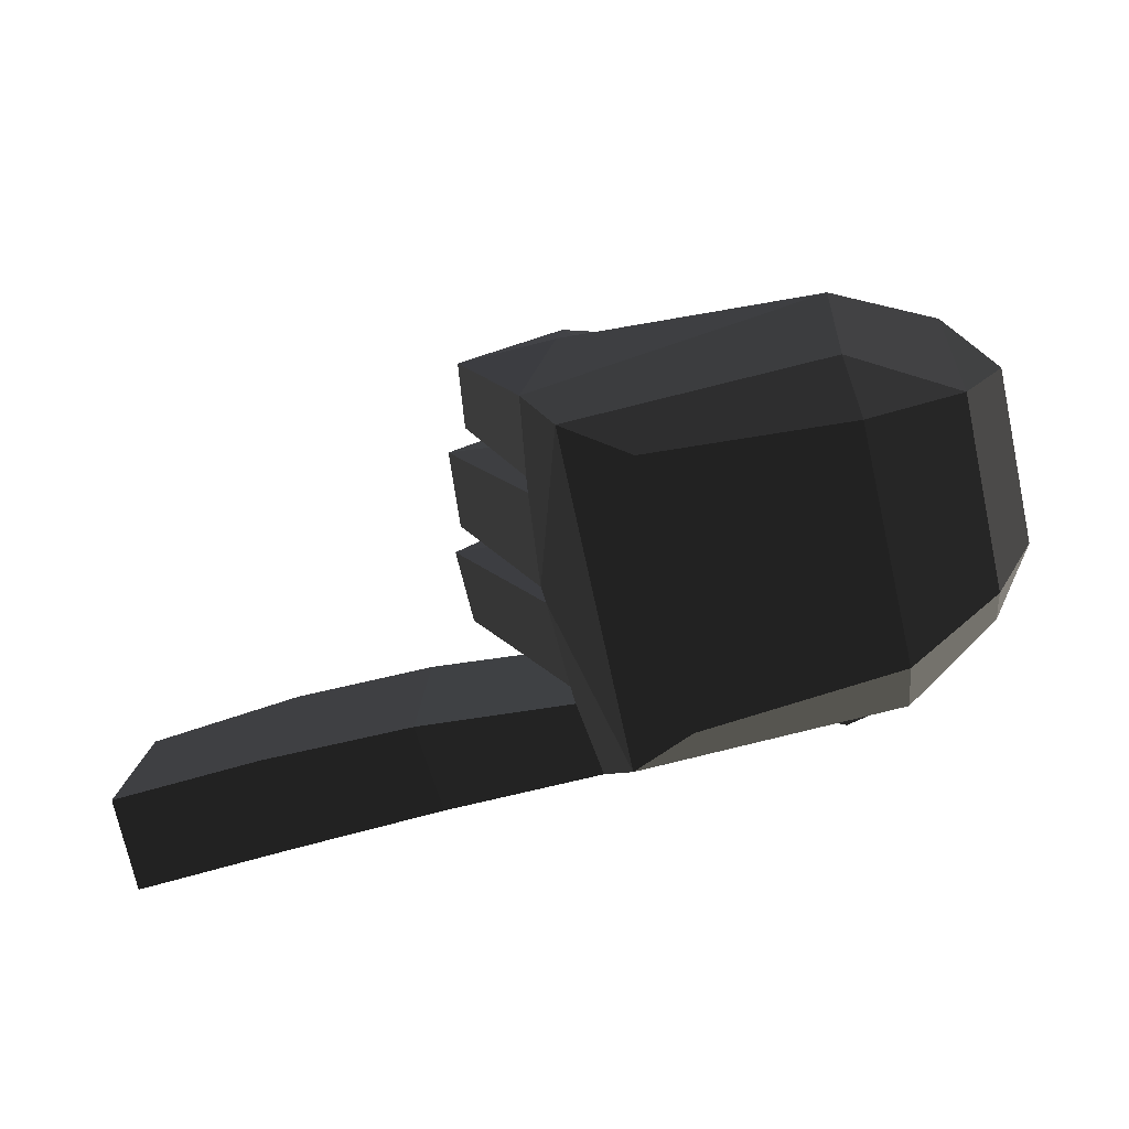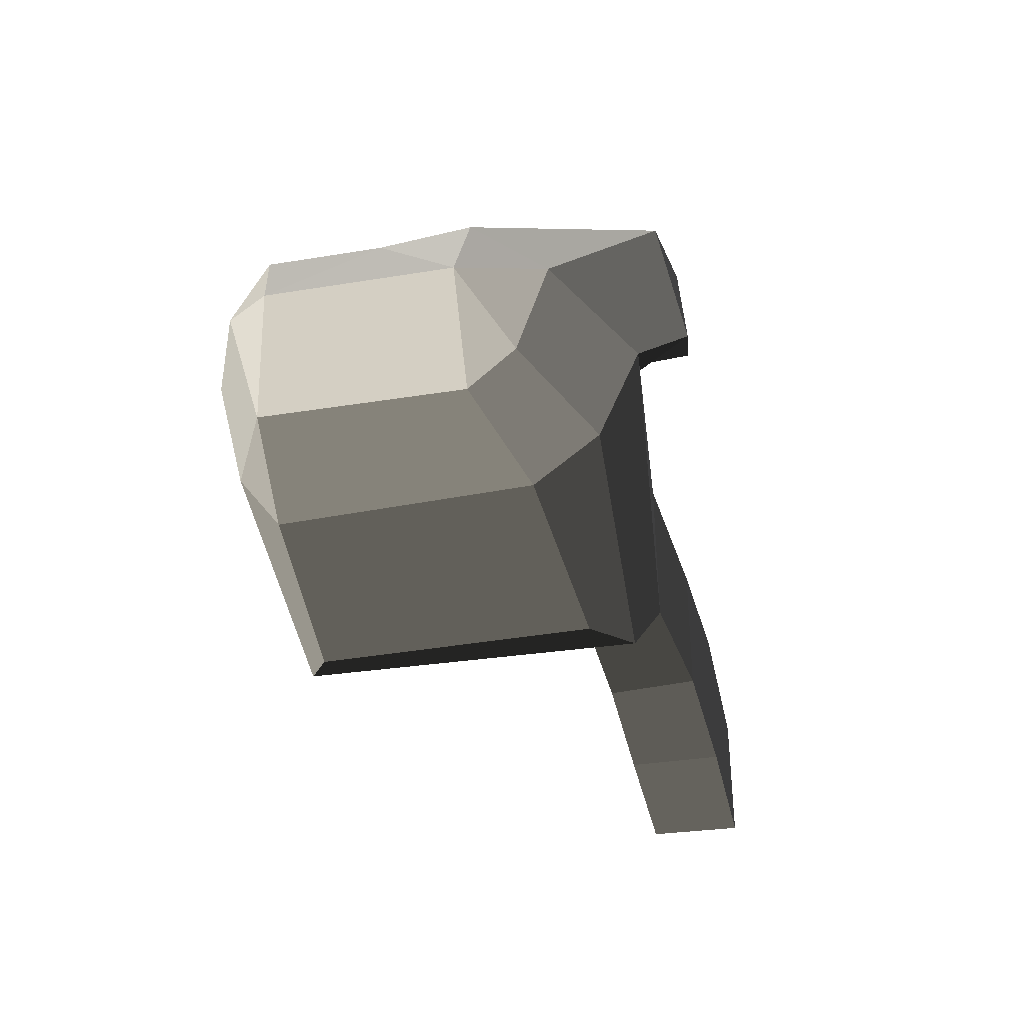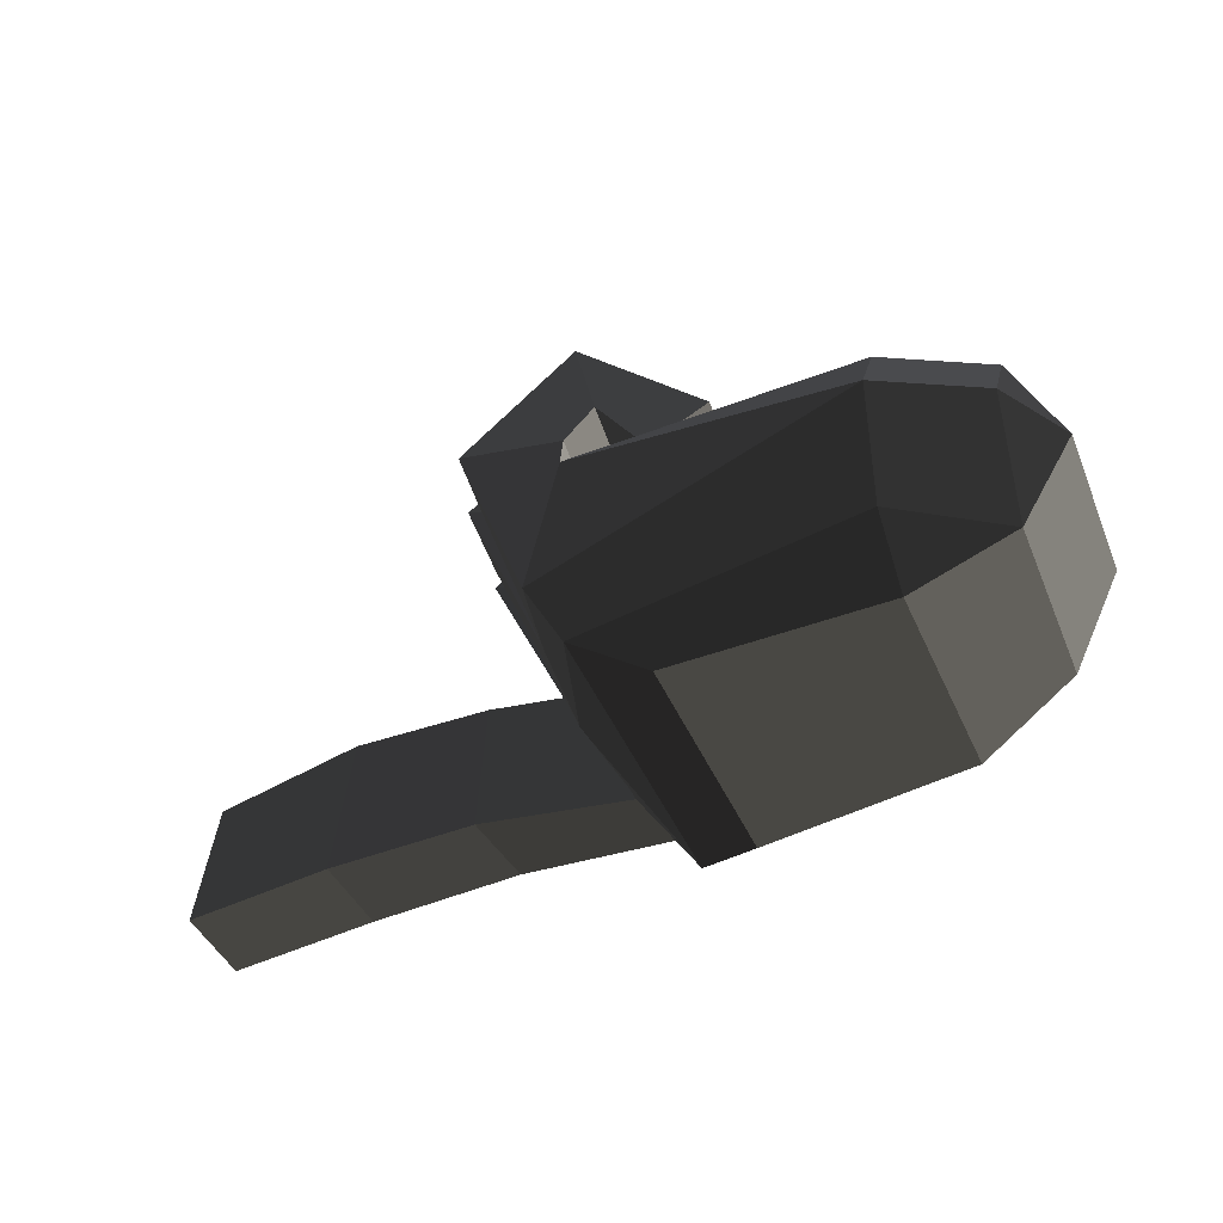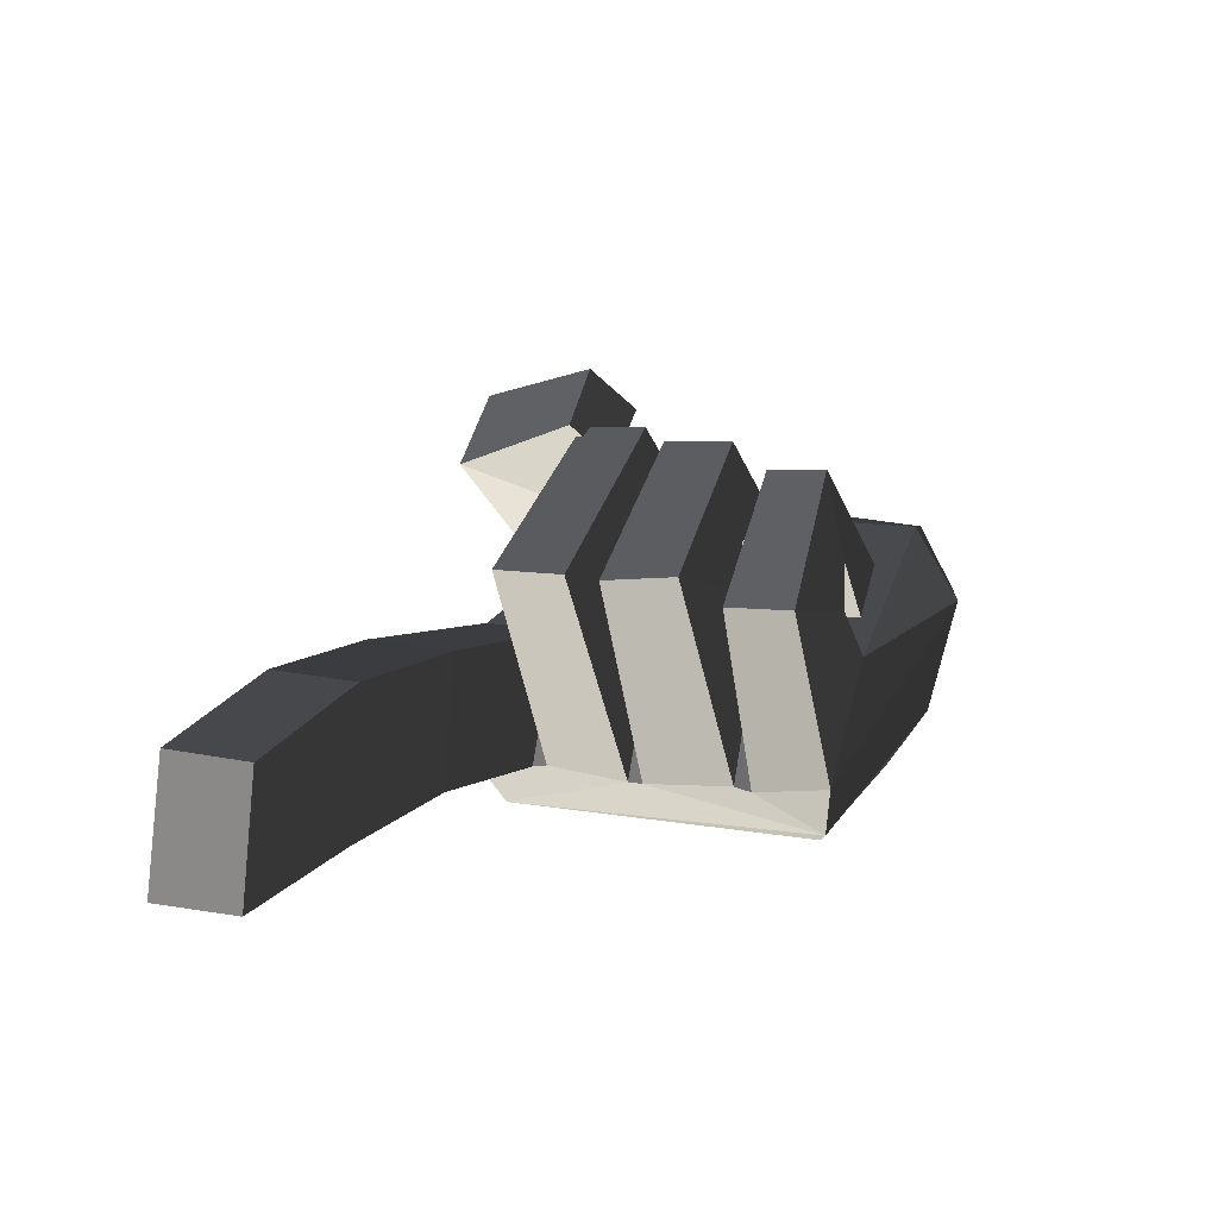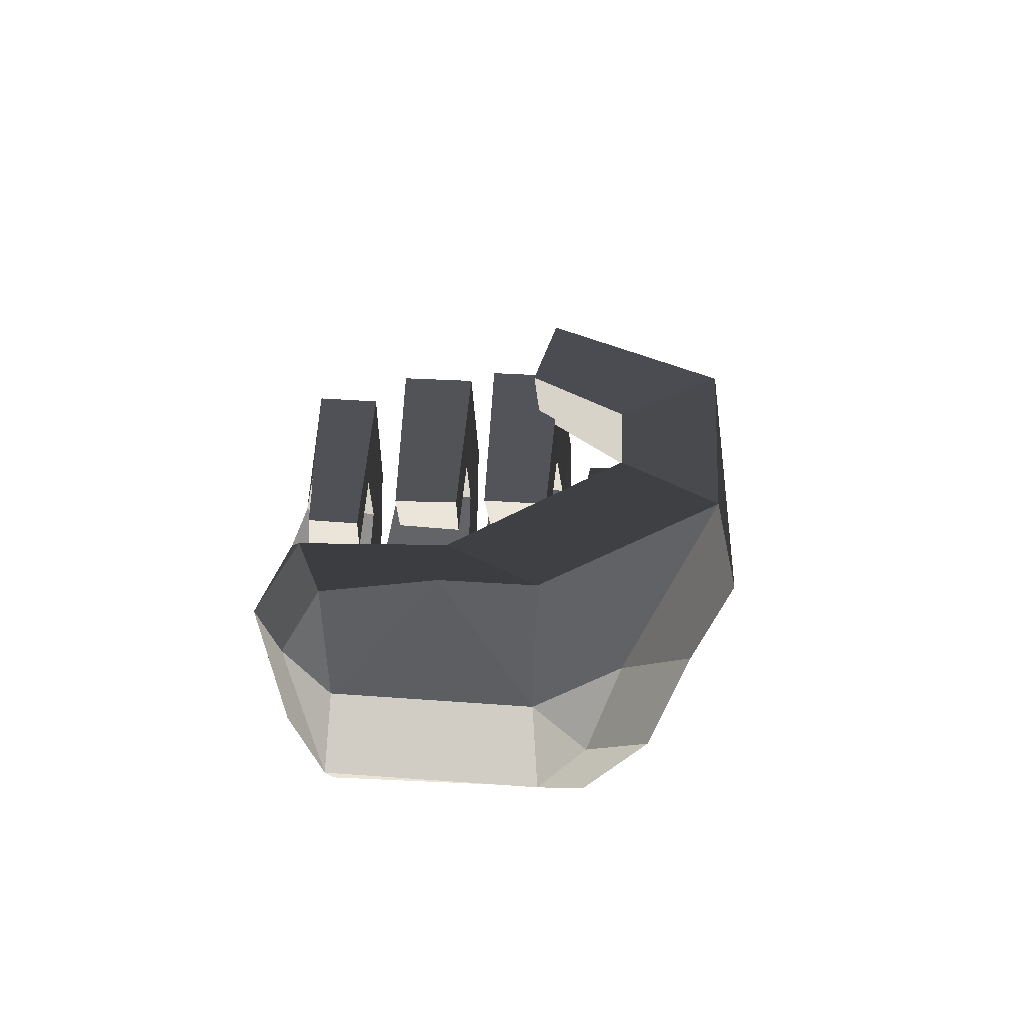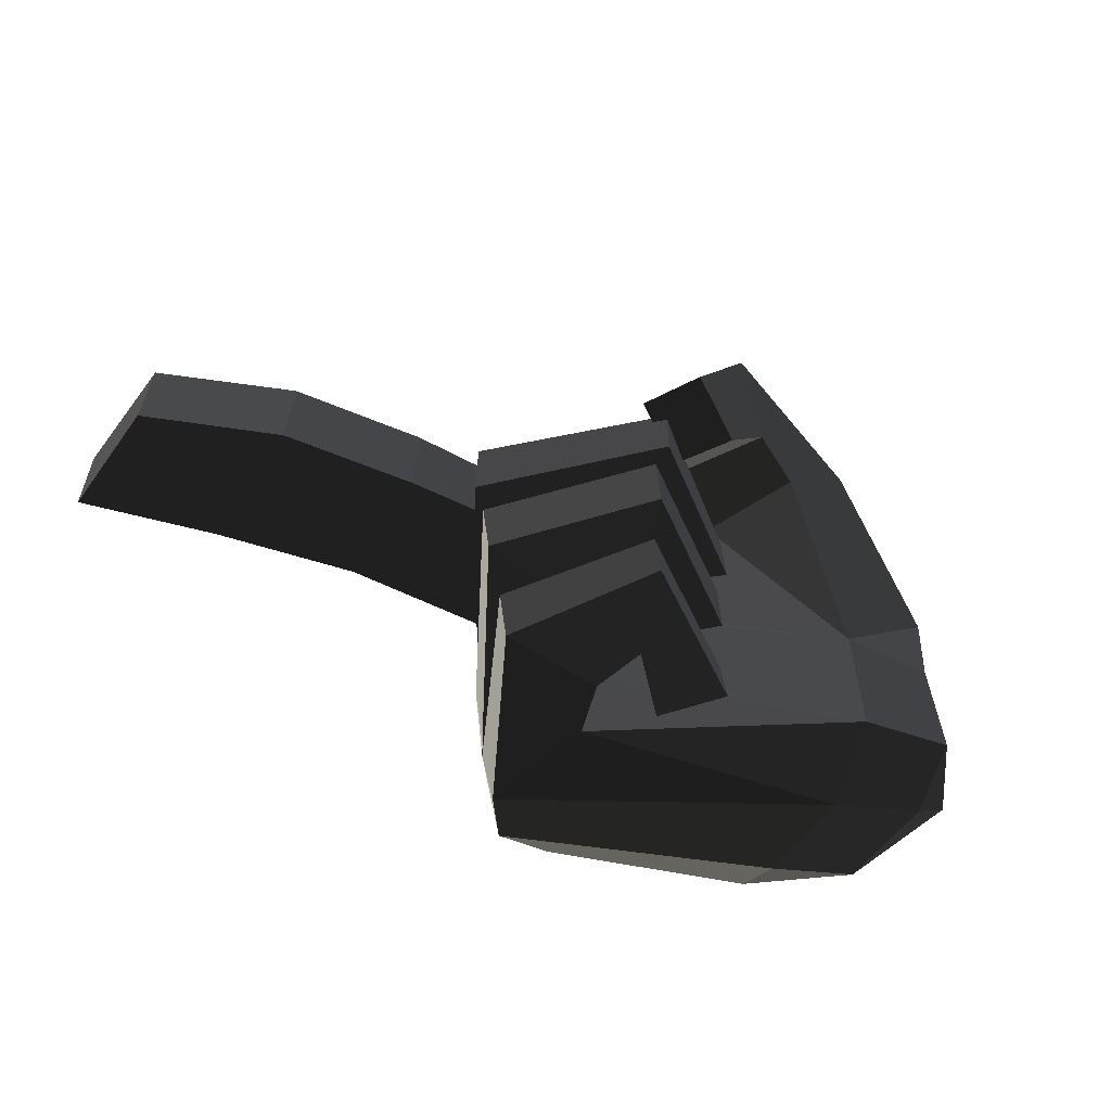
<metadata>
{"format":"obj","ext":"obj","renderer":"f3d","projection":"perspective","resolution":1024,"background":"white","views":[{"elev":-68.5,"azim":11.9,"up":"+Z"},{"elev":-33.5,"azim":103.9,"up":"+Z"},{"elev":-38.9,"azim":20.3,"up":"+Z"},{"elev":7.9,"azim":-59.7,"up":"+Z"},{"elev":17.6,"azim":95.0,"up":"+Z"},{"elev":-59.4,"azim":-26.0,"up":"+Y"}]}
</metadata>
<code>
v -0.2631 -0.1456 -0.0005
v -0.09 -0.1361 0.0129
v -0.0902 -0.105 0.0602
v -0.0902 -0.105 0.0602
v -0.2673 -0.0879 0.0002
v -0.2673 -0.0879 0.0002
v -0.2659 -0.1341 0.0267
v -0.2695 -0.0857 0.0234
v -0.2875 -0.1365 -0.0778
v -0.3316 -0.1329 0.0348
v -0.09 -0.1361 0.0129
v -0.09 -0.1361 0.0129
v -0.0926 -0.1172 -0.0623
v -0.2678 -0.1245 -0.1112
v -0.2938 -0.0873 -0.0836
v -0.2938 -0.0873 -0.0836
v -0.3365 -0.089 0.0344
v -0.3316 -0.1329 0.0348
v -0.2673 -0.0879 0.0002
v -0.2695 -0.0857 0.0234
v -0.2952 -0.0759 -0.081
v -0.2684 -0.0762 0.0002
v -0.0911 -0.0102 0.0614
v -0.0902 -0.105 0.0602
v -0.2704 -0.0161 0.0004
v -0.2704 -0.0161 0.0004
v -0.2693 -0.0046 -0.0002
v -0.2693 -0.0046 -0.0002
v -0.2694 0.0555 0
v -0.2694 0.0555 0
v -0.2904 -0.0008 0.0387
v -0.2891 0.051 0.0389
v -0.2991 -0.0043 -0.0852
v -0.3647 0.0013 0.0508
v -0.2704 -0.0161 0.0004
v -0.3002 -0.0154 -0.0849
v -0.2678 -0.1245 -0.1112
v -0.2669 0.1058 -0.1164
v -0.2952 -0.0759 -0.081
v -0.2938 -0.0873 -0.0836
v -0.3565 -0.0175 0.0476
v -0.3535 -0.0689 0.0526
v -0.2704 -0.0161 0.0004
v -0.2833 -0.016 0.0338
v -0.2684 -0.0762 0.0002
v -0.2813 -0.0691 0.0361
v -0.2952 -0.0759 -0.081
v -0.3535 -0.0689 0.0526
v -0.2692 -0.0602 0.1257
v -0.2598 -0.063 0.0661
v -0.2615 -0.0162 0.0641
v -0.2833 -0.016 0.0338
v -0.2704 -0.0134 0.1245
v -0.3565 -0.0175 0.0476
v -0.2692 -0.0602 0.1257
v -0.3535 -0.0689 0.0526
v -0.1908 -0.0158 0.0588
v -0.1899 -0.0575 0.0586
v -0.2615 -0.0162 0.0641
v -0.2332 -0.0192 0.025
v -0.2598 -0.063 0.0661
v -0.2323 -0.0609 0.0275
v -0.2692 -0.0602 0.1257
v -0.1899 -0.0575 0.0586
v -0.1908 -0.0158 0.0588
v -0.2332 -0.0192 0.025
v -0.0931 0.1602 0.0927
v -0.0251 0.0525 0.0598
v -0.0199 0.1038 0.0104
v -0.0199 0.1038 0.0104
v 0.011 0.0524 -0.0036
v 0.011 0.0524 -0.0036
v -0.0227 0.0828 -0.0453
v -0.0227 0.0828 -0.0453
v -0.0213 0.0531 -0.0713
v -0.0213 0.0531 -0.0713
v -0.023 -0.08 -0.0676
v 0.0095 -0.0685 -0.0001
v -0.0299 -0.0085 0.0596
v -0.0299 -0.0085 0.0596
v -0.0251 0.0525 0.0598
v -0.0251 0.0525 0.0598
v -0.0911 -0.0102 0.0614
v -0.0911 -0.0102 0.0614
v -0.1472 0.0981 0.1025
v -0.0931 0.1602 0.0927
v -0.1746 0.1181 0.0327
v -0.1746 0.1181 0.0327
v -0.2694 0.0555 0
v -0.2686 0.0673 0.0002
v -0.2614 0.1239 0.0002
v -0.2614 0.1239 0.0002
v -0.0899 0.1456 -0.0099
v -0.0899 0.1456 -0.0099
v -0.2879 0.1207 -0.0824
v -0.2879 0.1207 -0.0824
v -0.3913 0.1262 0.0061
v -0.3944 0.126 -0.0807
v -0.2686 0.0673 0.0002
v -0.3926 0.0615 0.0043
v -0.2954 0.0676 -0.0836
v -0.4 0.0639 -0.0801
v -0.2879 0.1207 -0.0824
v -0.3944 0.126 -0.0807
v -0.2669 0.1058 -0.1164
v -0.2669 0.1058 -0.1164
v -0.0883 0.1196 -0.0695
v -0.0899 0.1456 -0.0099
v -0.0227 0.0828 -0.0453
v -0.0199 0.1038 0.0104
v -0.0931 0.1602 0.0927
v -0.1254 0.1731 0.0265
v -0.1746 0.1181 0.0327
v -0.1746 0.1181 0.0327
v -0.2414 0.1576 0.1017
v -0.2162 0.1004 0.0793
v -0.0931 0.1602 0.0927
v -0.2048 0.1577 0.1456
v -0.1472 0.0981 0.1025
v -0.1829 0.0967 0.1253
v -0.1746 0.1181 0.0327
v -0.2162 0.1004 0.0793
v -0.2448 0.0375 0.1068
v -0.2193 0.0354 0.1403
v -0.2569 0.0477 0.1672
v -0.2048 0.1577 0.1456
v -0.2814 0.0481 0.1331
v -0.2414 0.1576 0.1017
v -0.2448 0.0375 0.1068
v -0.2162 0.1004 0.0793
v -0.2569 0.0477 0.1672
v -0.2193 0.0354 0.1403
v -0.2694 0.0555 0
v -0.2686 0.0673 0.0002
v -0.2965 0.0562 -0.0815
v -0.2954 0.0676 -0.0836
v -0.2991 -0.0043 -0.0852
v -0.2669 0.1058 -0.1164
v -0.3634 0.053 0.0505
v -0.3647 0.0013 0.0508
v -0.2694 0.0555 0
v -0.2891 0.051 0.0389
v -0.2608 0.0486 0.0705
v -0.2626 0.0501 0.1312
v -0.2639 0.0035 0.1321
v -0.3647 0.0013 0.0508
v -0.261 0.002 0.0711
v -0.2904 -0.0008 0.0387
v -0.2608 0.0486 0.0705
v -0.2891 0.051 0.0389
v -0.2286 0.0037 0.0317
v -0.2284 0.0453 0.0311
v -0.2639 0.0035 0.1321
v -0.184 0.0043 0.0626
v -0.2626 0.0501 0.1312
v -0.1846 0.0462 0.0611
v -0.2608 0.0486 0.0705
v -0.2284 0.0453 0.0311
v -0.2286 0.0037 0.0317
v -0.184 0.0043 0.0626
v -0.0883 0.1196 -0.0695
v -0.0227 0.0828 -0.0453
v -0.0858 0.0781 -0.1019
v -0.0213 0.0531 -0.0713
v -0.0894 -0.0873 -0.1025
v -0.023 -0.08 -0.0676
v -0.0926 -0.1172 -0.0623
v -0.0926 -0.1172 -0.0623
v -0.09 -0.1361 0.0129
v -0.0231 -0.1044 0.013
v 0.0095 -0.0685 -0.0001
v 0.0095 -0.0685 -0.0001
v -0.0216 -0.0801 0.0532
v -0.0216 -0.0801 0.0532
v -0.0299 -0.0085 0.0596
v -0.0299 -0.0085 0.0596
v -0.0902 -0.105 0.0602
v -0.0911 -0.0102 0.0614
v -0.0231 -0.1044 0.013
v -0.09 -0.1361 0.0129
v -0.2669 0.1058 -0.1164
v -0.0883 0.1196 -0.0695
v -0.2249 0.0829 -0.1254
v -0.0858 0.0781 -0.1019
v -0.2252 -0.1012 -0.1257
v -0.0894 -0.0873 -0.1025
v -0.2678 -0.1245 -0.1112
v -0.0926 -0.1172 -0.0623
v -0.2249 0.0829 -0.1254
v -0.2669 0.1058 -0.1164
v -0.2527 -0.0862 0.052
v -0.2499 -0.1262 0.0551
v -0.2695 -0.0857 0.0234
v -0.2659 -0.1341 0.0267
v -0.2664 -0.0817 0.1089
v -0.3365 -0.089 0.0344
v -0.2645 -0.1207 0.1108
v -0.3316 -0.1329 0.0348
v -0.2499 -0.1262 0.0551
v -0.2659 -0.1341 0.0267
v -0.1835 -0.1168 0.0454
v -0.2191 -0.124 0.0167
v -0.2664 -0.0817 0.1089
v -0.1852 -0.0836 0.0434
v -0.2527 -0.0862 0.052
v -0.2219 -0.0886 0.0145
v -0.2499 -0.1262 0.0551
v -0.2191 -0.124 0.0167
v -0.1835 -0.1168 0.0454
v -0.1852 -0.0836 0.0434
v -0.4841 0.1279 0.0009
v -0.4852 0.0622 -0.0007
v -0.3913 0.1262 0.0061
v -0.3926 0.0615 0.0043
v -0.4969 0.1267 -0.0936
v -0.3944 0.126 -0.0807
v -0.4985 0.0612 -0.0922
v -0.4 0.0639 -0.0801
v -0.4852 0.0622 -0.0007
v -0.3926 0.0615 0.0043
v -0.5929 0.0608 -0.1099
v -0.5793 0.062 -0.0298
v -0.4969 0.1267 -0.0936
v -0.5937 0.1258 -0.111
v -0.4841 0.1279 0.0009
v -0.5783 0.1273 -0.0288
v -0.4852 0.0622 -0.0007
v -0.5793 0.062 -0.0298
v -0.5929 0.0608 -0.1099
v -0.5937 0.1258 -0.111
g Group_001
f 1 2 3
f 1 3 5
f 1 5 8 7
f 1 7 10 9
f 1 9 11
f 11 9 14 13
f 14 9 15
f 15 9 18 17
f 15 17 20 19
f 15 19 22 21
f 22 19 24 23
f 22 23 25
f 25 23 27
f 27 23 29
f 27 29 32 31
f 27 31 34 33
f 27 33 36 35
f 36 33 38 37
f 36 37 40 39
f 36 39 42 41
f 36 41 44 43
f 43 44 46 45
f 45 46 48 47
f 48 46 50 49
f 50 46 52 51
f 51 52 54 53
f 53 54 56 55
f 53 55 58 57
f 53 57 60 59
f 59 60 62 61
f 61 62 64 63
f 64 62 66 65
g Group_002
f 67 68 69
f 69 68 71
f 69 71 73
f 73 71 75
f 75 71 78 77
f 78 71 79
f 79 71 81
f 79 81 83
f 83 81 86 85
f 83 85 87
f 83 87 90 89
f 90 87 91
f 91 87 93
f 91 93 95
f 91 95 98 97
f 91 97 100 99
f 99 100 102 101
f 101 102 104 103
f 101 103 105
f 105 103 108 107
f 107 108 110 109
f 110 108 112 111
f 112 108 113
f 112 113 116 115
f 112 115 118 117
f 117 118 120 119
f 119 120 122 121
f 122 120 124 123
f 124 120 126 125
f 125 126 128 127
f 127 128 130 129
f 127 129 132 131
g Group_003
f 133 134 136 135
f 135 136 138 137
f 135 137 140 139
f 135 139 142 141
f 142 139 144 143
f 144 139 146 145
f 145 146 148 147
f 147 148 150 149
f 147 149 152 151
f 147 151 154 153
f 153 154 156 155
f 155 156 158 157
f 158 156 160 159
g Group_004
f 161 162 164 163
f 163 164 166 165
f 165 166 167
f 167 166 170 169
f 170 166 171
f 170 171 173
f 173 171 175
f 173 175 178 177
f 173 177 180 179
g Group_005
f 181 182 184 183
f 183 184 186 185
f 185 186 188 187
f 185 187 190 189
g Group_006
f 191 192 194 193
f 191 193 196 195
f 195 196 198 197
f 197 198 200 199
f 197 199 202 201
f 197 201 204 203
f 203 204 206 205
f 205 206 208 207
f 208 206 210 209
g Group_007
f 211 212 214 213
f 211 213 216 215
f 215 216 218 217
f 217 218 220 219
f 217 219 222 221
f 217 221 224 223
f 223 224 226 225
f 225 226 228 227
f 228 226 230 229

</code>
